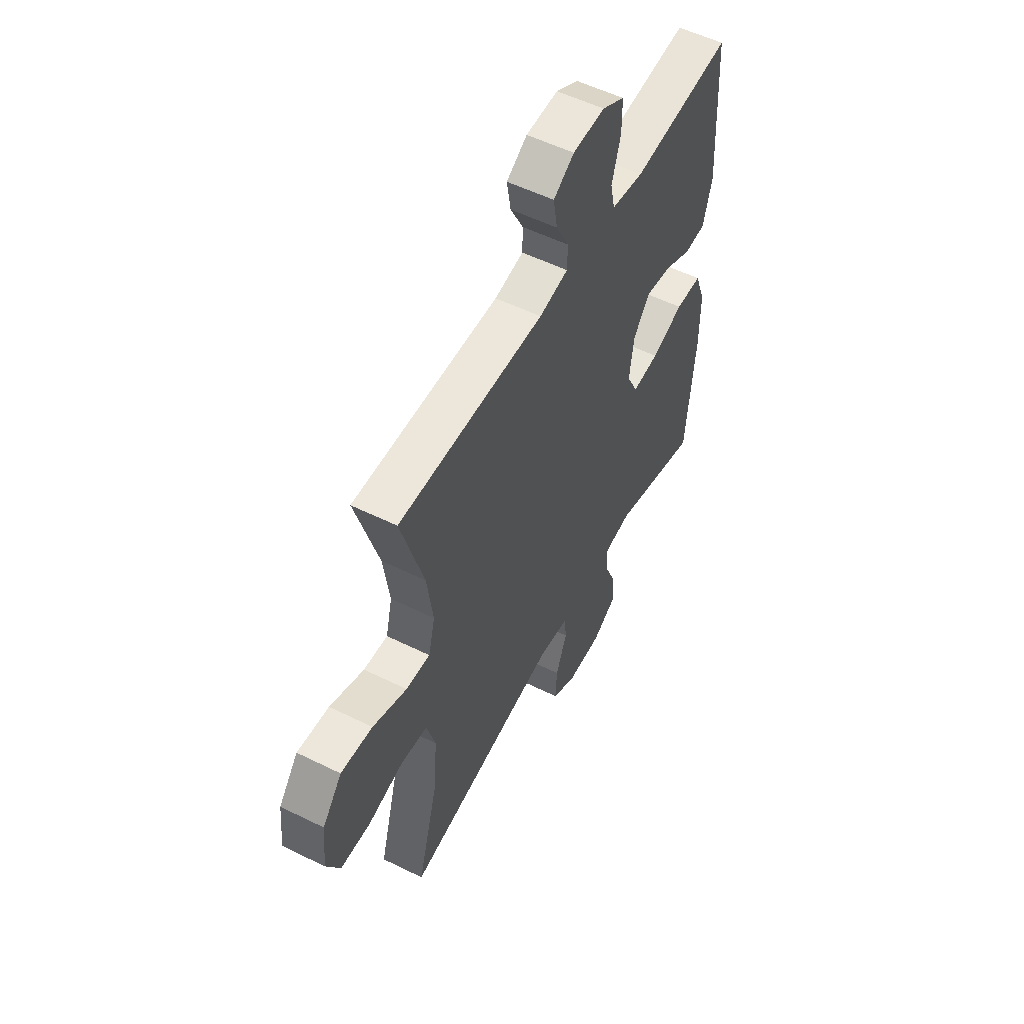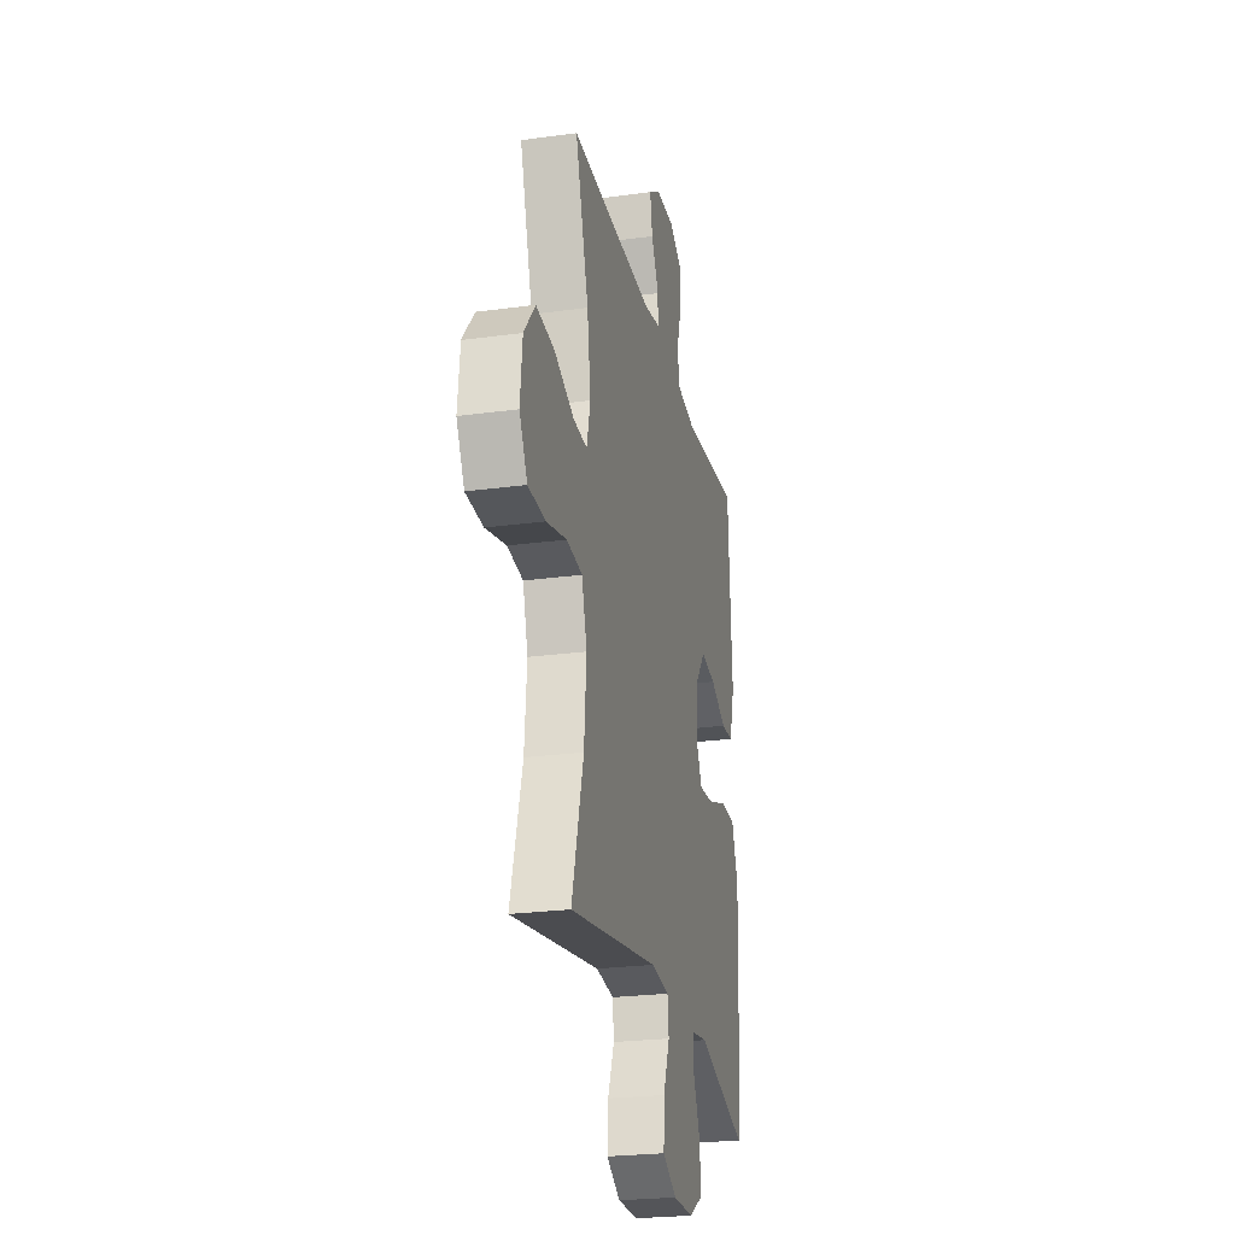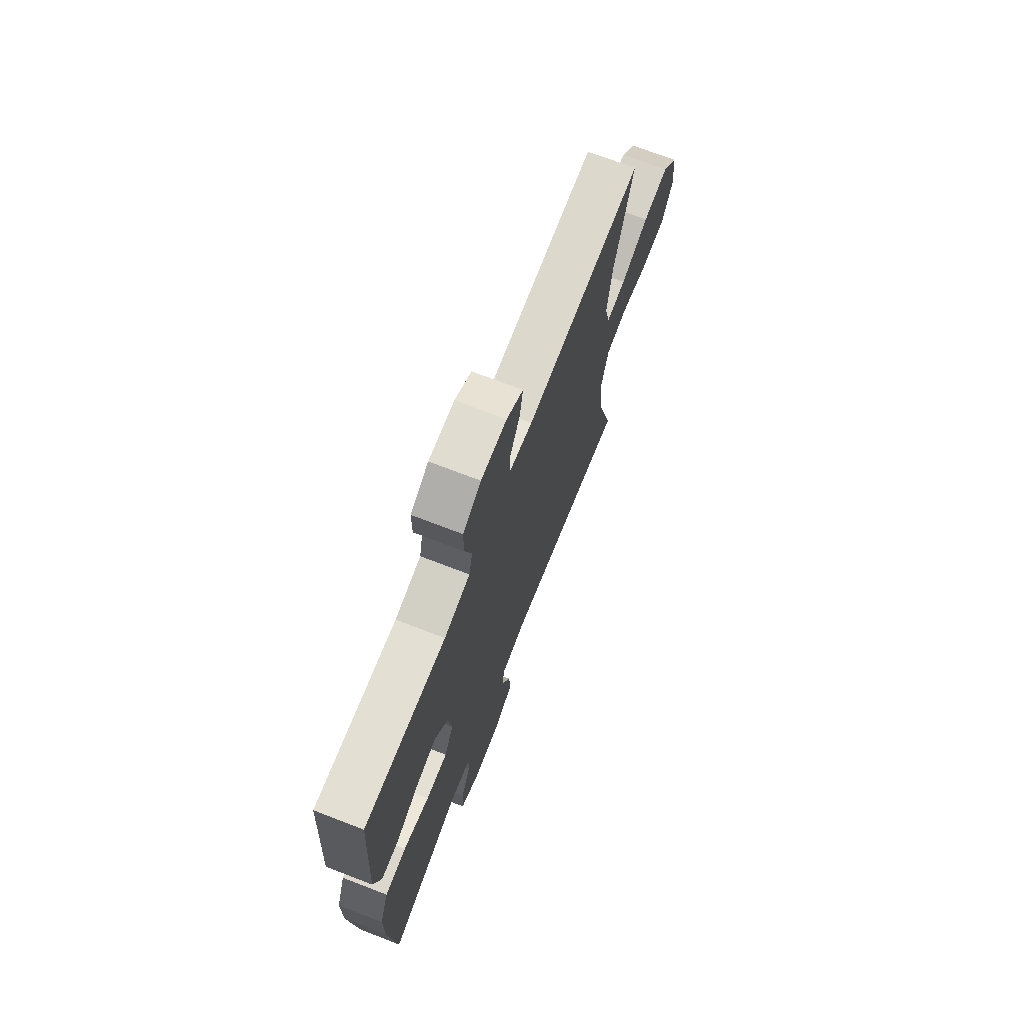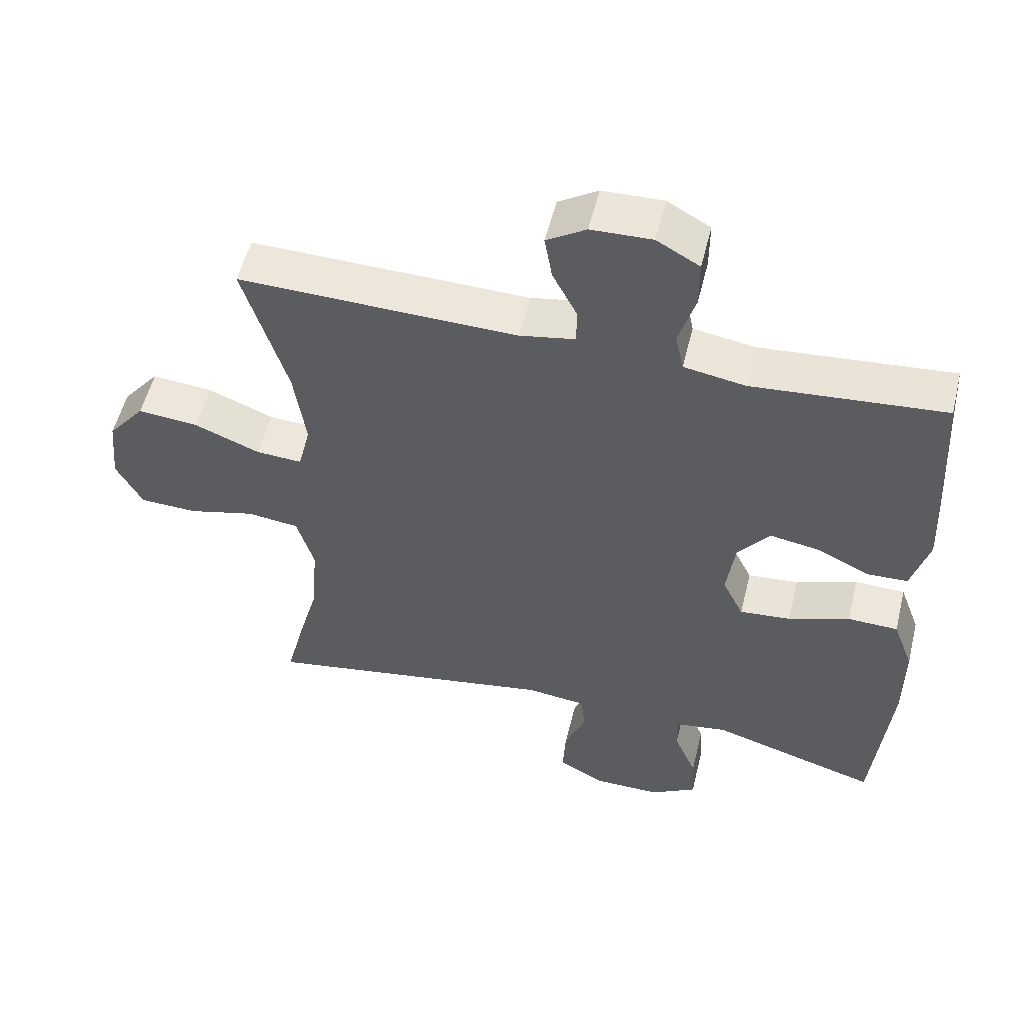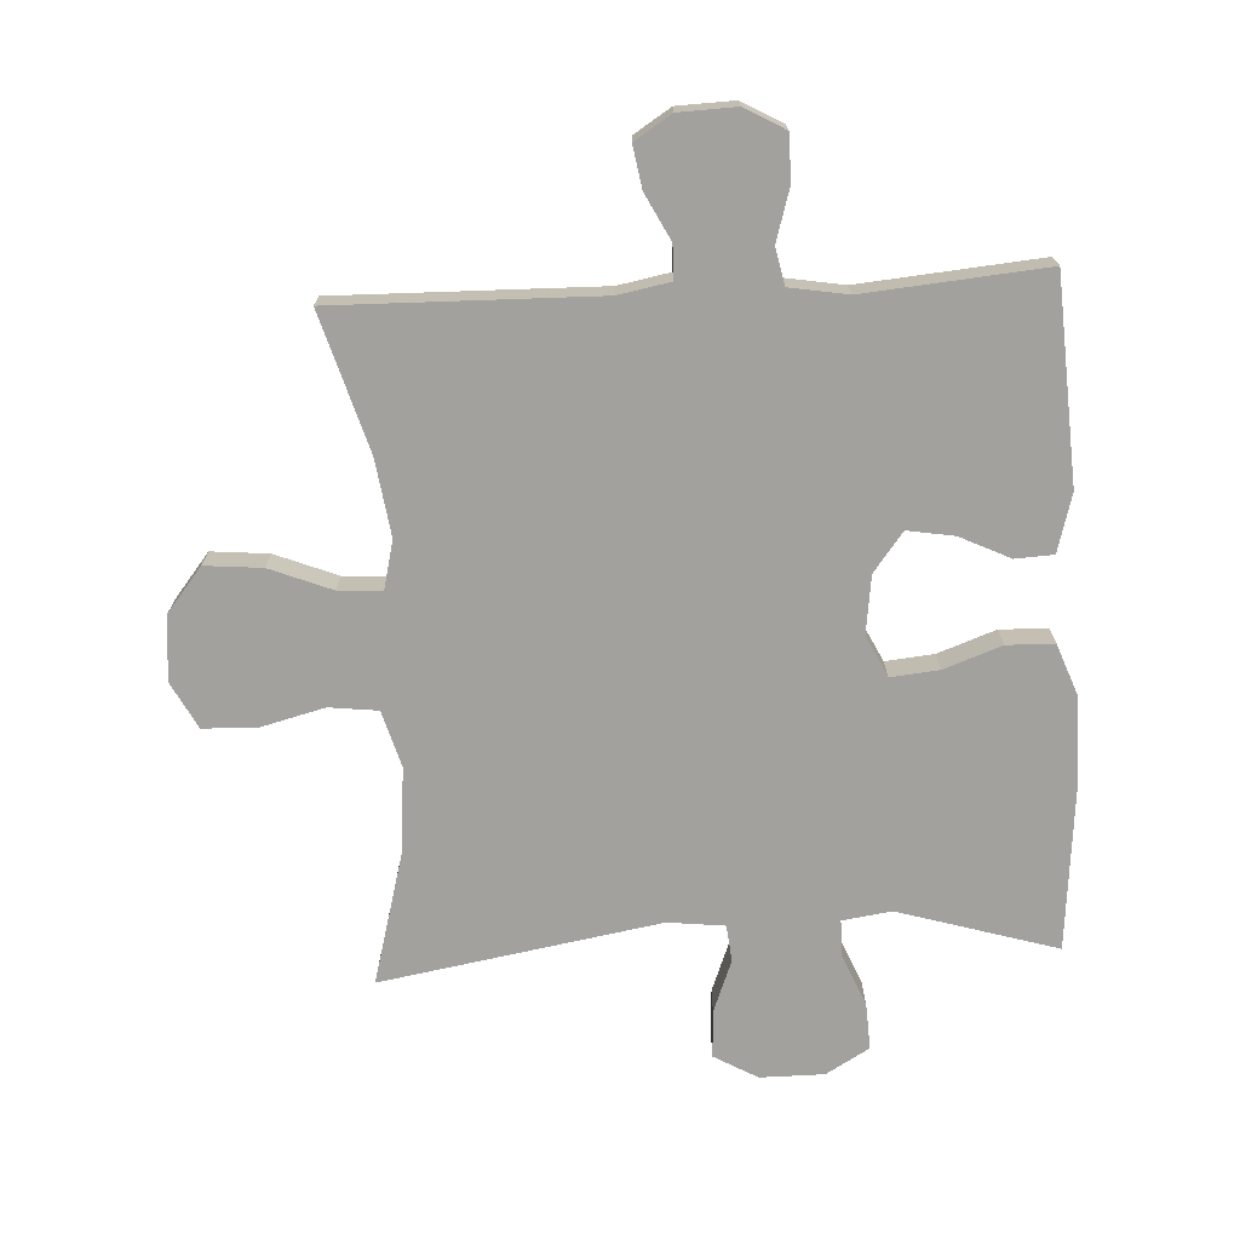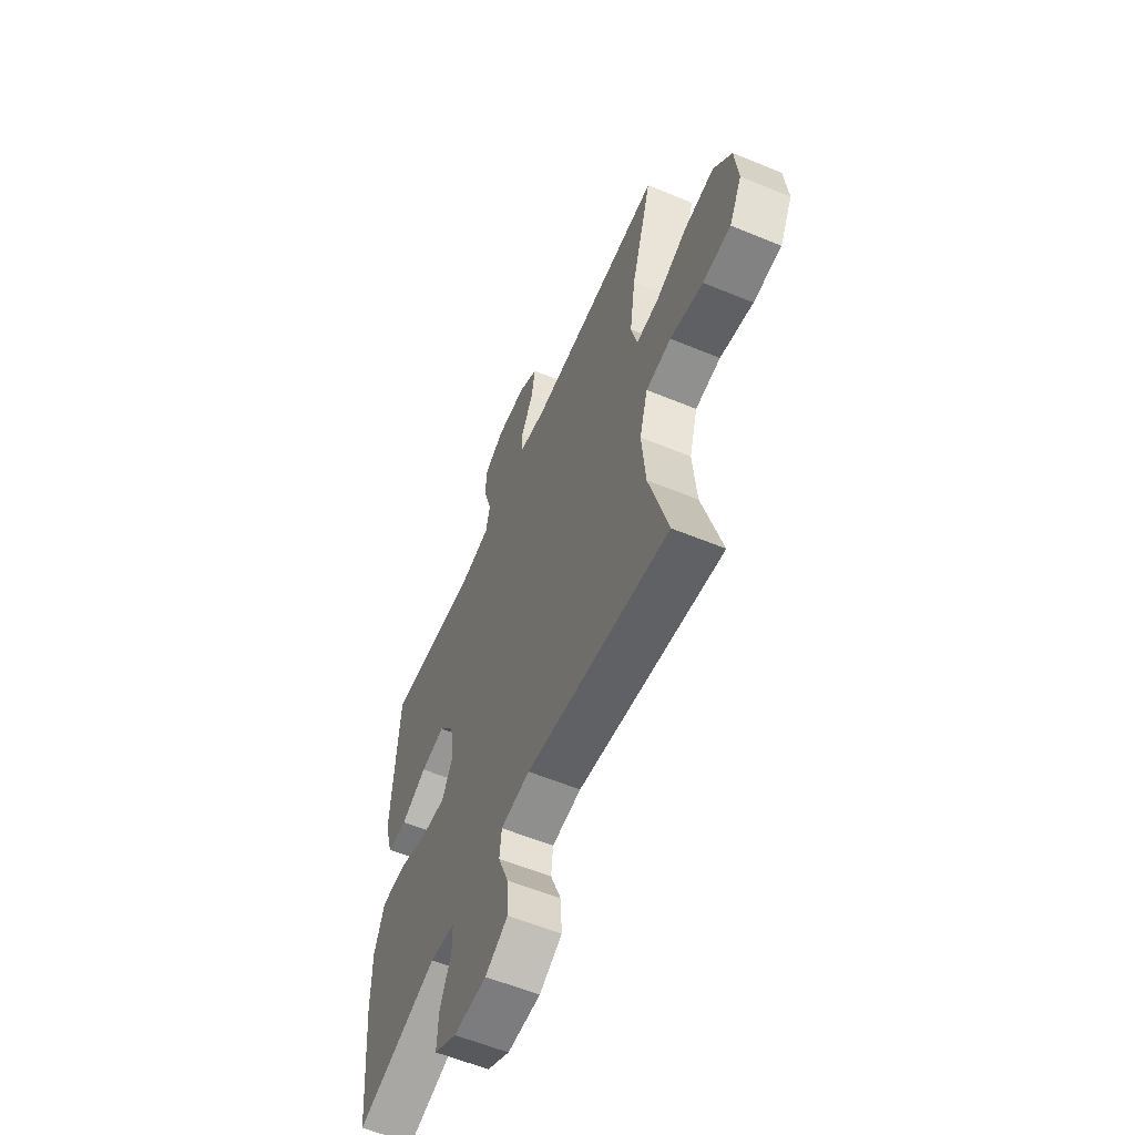
<metadata>
{"format":"obj","ext":"obj","renderer":"f3d","projection":"perspective","resolution":1024,"background":"white","views":[{"elev":54.7,"azim":-62.4,"up":"+Z"},{"elev":-24.8,"azim":-77.4,"up":"+Z"},{"elev":71.5,"azim":111.1,"up":"+Z"},{"elev":54.3,"azim":13.7,"up":"+Z"},{"elev":-72.1,"azim":3.1,"up":"+Y"},{"elev":-58.9,"azim":-113.0,"up":"+Z"}]}
</metadata>
<code>
v 0.5 0.07 0.5
v 0.518 0.07 0.187
v 0.493 0.07 0.098
v 0.434 0.07 0.095
v 0.357 0.07 0.132
v 0.285 0.07 0.144
v 0.239 0.07 0.084
v 0.227 0.07 -0.006
v 0.258 0.07 -0.069
v 0.332 0.07 -0.062
v 0.421 0.07 -0.03
v 0.494 0.07 -0.032
v 0.524 0.07 -0.113
v 0.524 0.07 -0.237
v 0.5 0.07 -0.5
v 0.256 0.07 -0.427
v 0.181 0.07 -0.438
v 0.181 0.07 -0.494
v 0.214 0.07 -0.573
v 0.218 0.07 -0.645
v 0.151 0.07 -0.684
v 0.053 0.07 -0.684
v -0.014 0.07 -0.646
v -0.01 0.07 -0.573
v 0.021 0.07 -0.493
v 0.015 0.07 -0.437
v -0.072 0.07 -0.427
v -0.5 0.07 -0.5
v -0.444 0.07 -0.295
v -0.433 0.07 -0.166
v -0.458 0.07 -0.08
v -0.533 0.07 -0.071
v -0.631 0.07 -0.096
v -0.714 0.07 -0.093
v -0.752 0.07 -0.021
v -0.742 0.07 0.079
v -0.688 0.07 0.146
v -0.6 0.07 0.138
v -0.505 0.07 0.1
v -0.438 0.07 0.096
v -0.42 0.07 0.17
v -0.437 0.07 0.289
v -0.5 0.07 0.5
v -0.096 0.07 0.492
v -0.016 0.07 0.507
v -0.015 0.07 0.559
v -0.051 0.07 0.629
v -0.062 0.07 0.694
v -0.005 0.07 0.73
v 0.083 0.07 0.733
v 0.145 0.07 0.698
v 0.145 0.07 0.628
v 0.121 0.07 0.548
v 0.133 0.07 0.491
v 0.222 0.07 0.476
v 0.5 0 0.5
v 0.518 0 0.187
v 0.493 0 0.098
v 0.434 0 0.095
v 0.357 0 0.132
v 0.285 0 0.144
v 0.239 0 0.084
v 0.227 0 -0.006
v 0.258 0 -0.069
v 0.332 0 -0.062
v 0.421 0 -0.03
v 0.494 0 -0.032
v 0.524 0 -0.113
v 0.524 0 -0.237
v 0.5 0 -0.5
v 0.256 0 -0.427
v 0.181 0 -0.438
v 0.181 0 -0.494
v 0.214 0 -0.573
v 0.218 0 -0.645
v 0.151 0 -0.684
v 0.053 0 -0.684
v -0.014 0 -0.646
v -0.01 0 -0.573
v 0.021 0 -0.493
v 0.015 0 -0.437
v -0.072 0 -0.427
v -0.5 0 -0.5
v -0.444 0 -0.295
v -0.433 0 -0.166
v -0.458 0 -0.08
v -0.533 0 -0.071
v -0.631 0 -0.096
v -0.714 0 -0.093
v -0.752 0 -0.021
v -0.742 0 0.079
v -0.688 0 0.146
v -0.6 0 0.138
v -0.505 0 0.1
v -0.438 0 0.096
v -0.42 0 0.17
v -0.437 0 0.289
v -0.5 0 0.5
v -0.096 0 0.492
v -0.016 0 0.507
v -0.015 0 0.559
v -0.051 0 0.629
v -0.062 0 0.694
v -0.005 0 0.73
v 0.083 0 0.733
v 0.145 0 0.698
v 0.145 0 0.628
v 0.121 0 0.548
v 0.133 0 0.491
v 0.222 0 0.476
f 50 51 52 53
f 48 49 50 53
f 46 47 48 53
f 45 46 53 54
f 44 45 54 55
f 42 43 44 55
f 36 37 38 39
f 36 39 40
f 35 36 40
f 32 33 34 35
f 31 32 35 40
f 30 31 40 41
f 27 28 29
f 26 27 29 30
f 22 23 24 25
f 22 25 26
f 21 22 26
f 18 19 20 21
f 17 18 21 26
f 16 17 26 30
f 10 11 12 13
f 9 10 13 14
f 2 3 4 5
f 2 5 6
f 1 2 6
f 41 42 55 1
f 9 14 15 16
f 8 9 16 30
f 7 8 30 41
f 1 6 7 41
f 108 107 106 105
f 108 105 104 103
f 108 103 102 101
f 109 108 101 100
f 110 109 100 99
f 110 99 98 97
f 94 93 92 91
f 95 94 91
f 95 91 90
f 90 89 88 87
f 95 90 87 86
f 96 95 86 85
f 84 83 82
f 85 84 82 81
f 80 79 78 77
f 81 80 77
f 81 77 76
f 76 75 74 73
f 81 76 73 72
f 85 81 72 71
f 68 67 66 65
f 69 68 65 64
f 60 59 58 57
f 61 60 57
f 61 57 56
f 56 110 97 96
f 71 70 69 64
f 85 71 64 63
f 96 85 63 62
f 96 62 61 56
f 1 56 57 2
f 2 57 58 3
f 3 58 59 4
f 4 59 60 5
f 5 60 61 6
f 6 61 62 7
f 7 62 63 8
f 8 63 64 9
f 9 64 65 10
f 10 65 66 11
f 11 66 67 12
f 12 67 68 13
f 13 68 69 14
f 14 69 70 15
f 15 70 71 16
f 16 71 72 17
f 17 72 73 18
f 18 73 74 19
f 19 74 75 20
f 20 75 76 21
f 21 76 77 22
f 22 77 78 23
f 23 78 79 24
f 24 79 80 25
f 25 80 81 26
f 26 81 82 27
f 27 82 83 28
f 28 83 84 29
f 29 84 85 30
f 30 85 86 31
f 31 86 87 32
f 32 87 88 33
f 33 88 89 34
f 34 89 90 35
f 35 90 91 36
f 36 91 92 37
f 37 92 93 38
f 38 93 94 39
f 39 94 95 40
f 40 95 96 41
f 41 96 97 42
f 42 97 98 43
f 43 98 99 44
f 44 99 100 45
f 45 100 101 46
f 46 101 102 47
f 47 102 103 48
f 48 103 104 49
f 49 104 105 50
f 50 105 106 51
f 51 106 107 52
f 52 107 108 53
f 53 108 109 54
f 54 109 110 55
f 55 110 56 1

</code>
